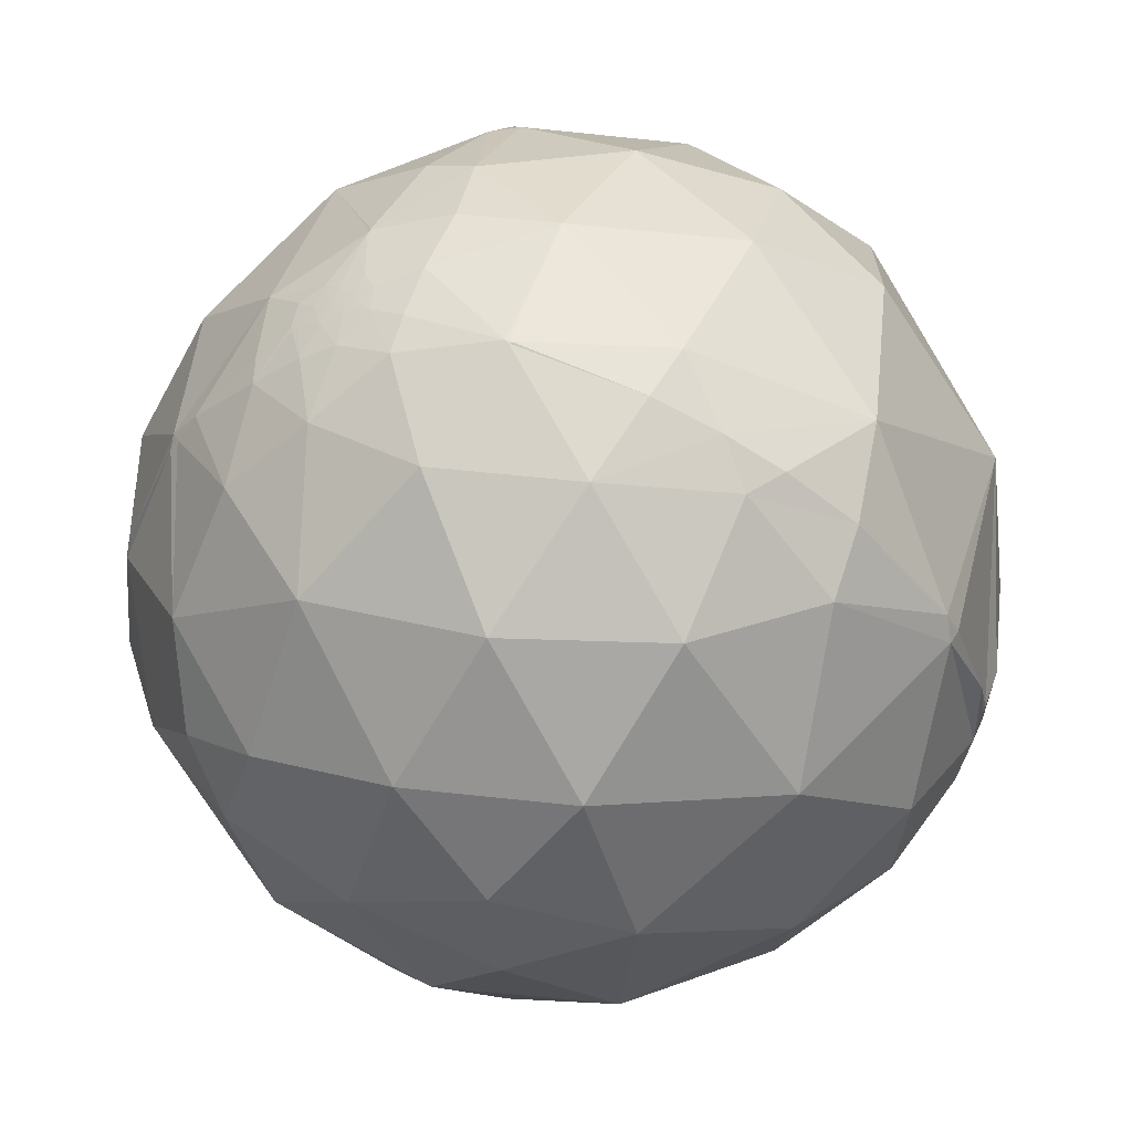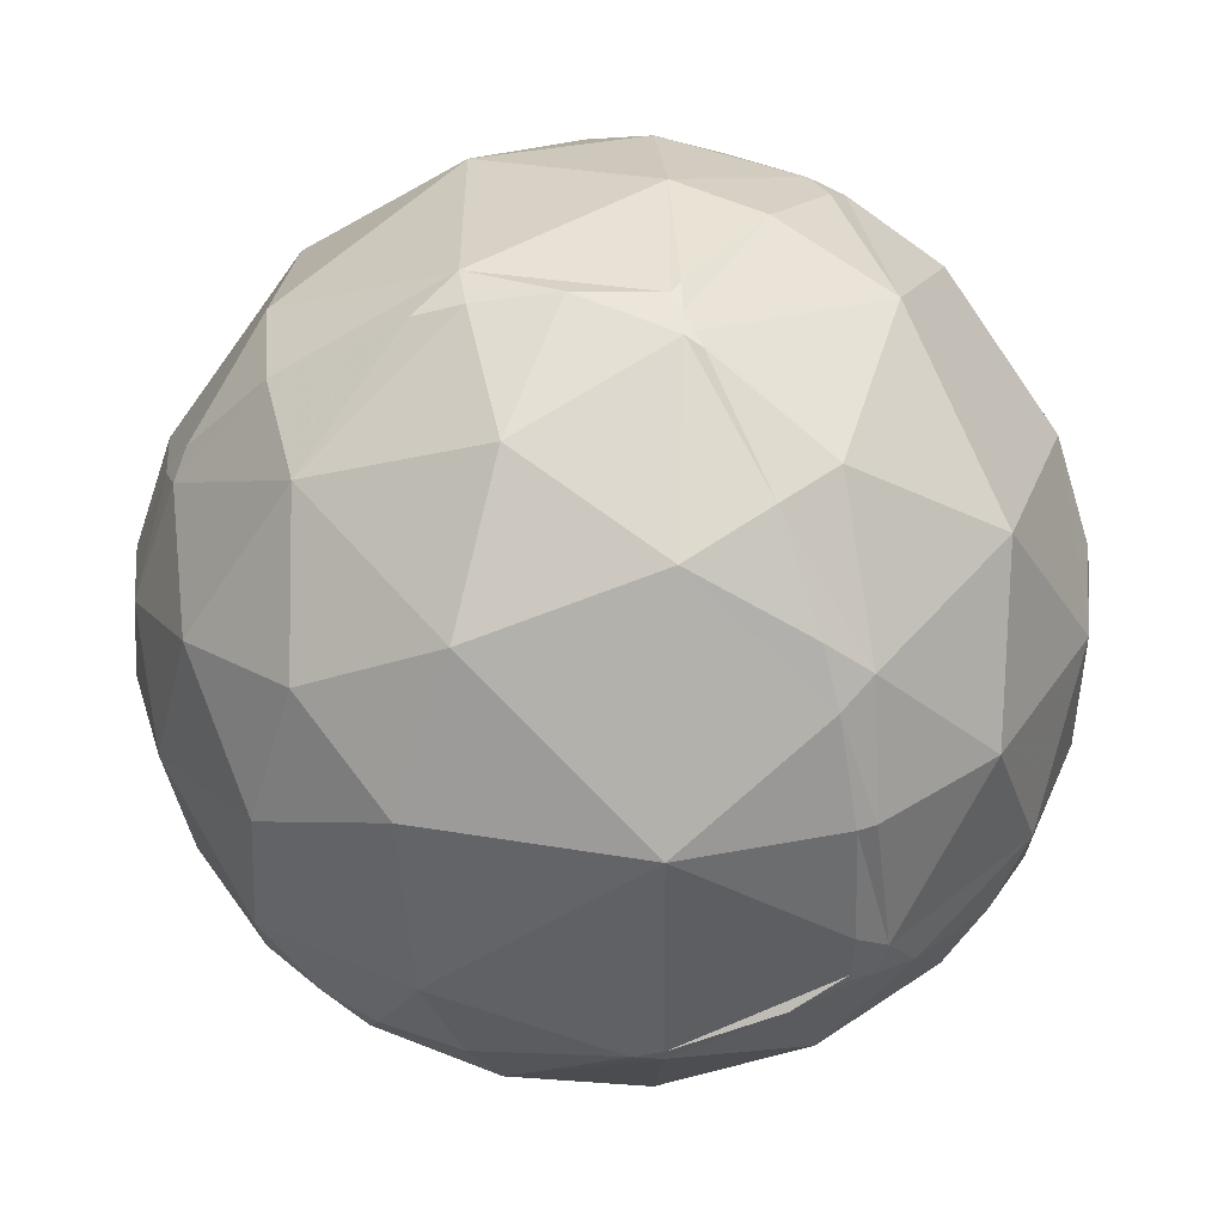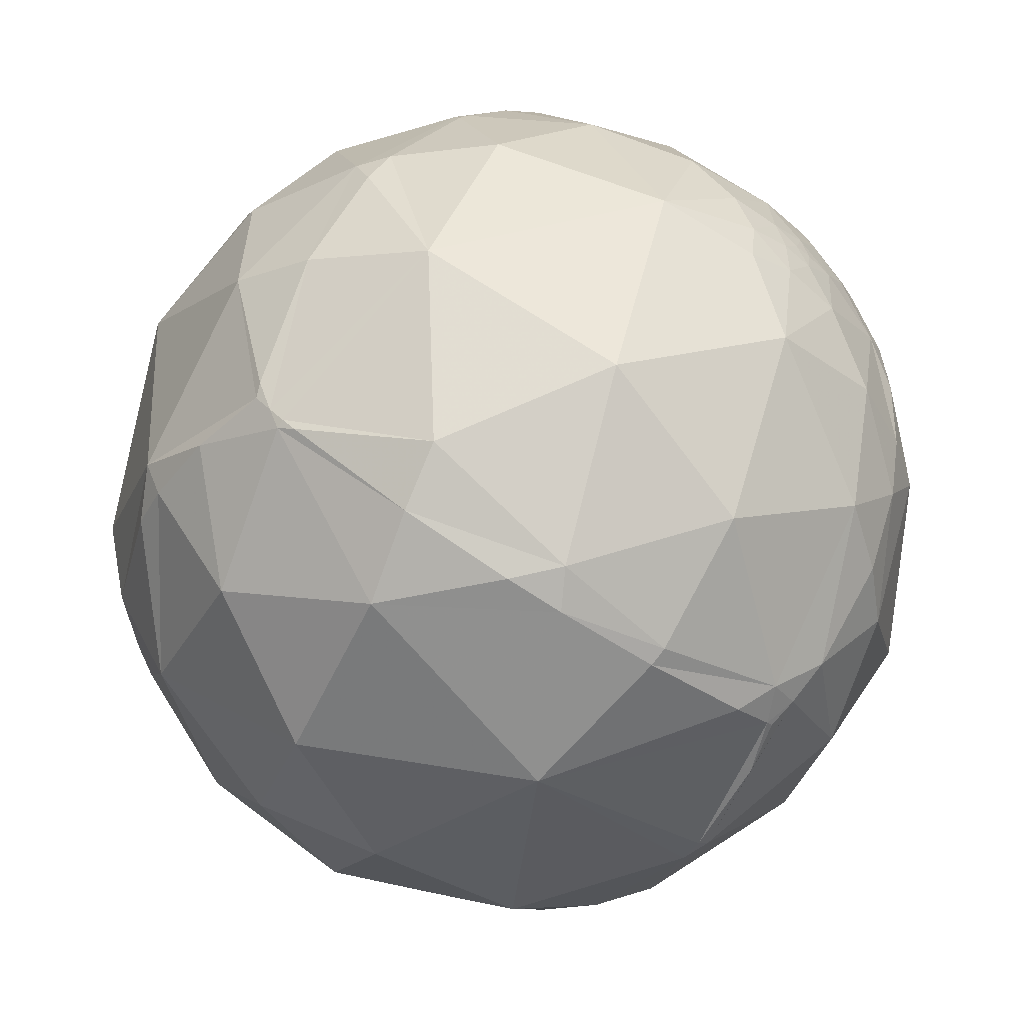
<metadata>
{"format":"obj","ext":"obj","renderer":"f3d","projection":"perspective","resolution":1024,"background":"white","views":[{"elev":-50.1,"azim":113.2,"up":"+Y"},{"elev":-61.7,"azim":-178.7,"up":"+Z"},{"elev":-48.7,"azim":-133.0,"up":"+Z"}]}
</metadata>
<code>
v -0.1276 0.8986 -0.4198
v -0.4488 -0.3869 -0.8055
v -0.5314 -0.008759 0.8471
v 0.9756 -0.1935 0.1034
v -0.1823 -0.2139 0.9597
v 0.3824 -0.3561 -0.8526
v -0.09684 0.01449 -0.9952
v 0.3249 0.7078 0.6273
v 0.09185 0.5024 0.8598
v 0.03408 0.8768 0.4797
v -0.1058 0.9566 0.2714
v -0.2603 0.836 0.4831
v 0.2684 0.9097 -0.317
v -0.09069 0.0571 0.9942
v 0.1268 0.194 0.9728
v 0.4041 0.05956 -0.9128
v -0.176 -0.6008 0.7797
v 0.00731 -0.8697 0.4934
v 0.1867 0.7184 -0.6702
v -0.06804 0.7153 0.6955
v -0.2001 0.5178 0.8318
v -0.3302 0.07728 0.9407
v -0.1498 0.2948 0.9437
v -0.4727 -0.3541 0.8069
v -0.08817 -0.5439 -0.8345
v -0.3962 -0.6675 -0.6305
v 0.1645 -0.6726 0.7215
v -0.06681 -0.8722 -0.4845
v -0.4599 -0.1131 0.8807
v 0.2843 0.4034 -0.8697
v -0.1303 0.5418 -0.8304
v -0.1308 0.989 -0.06886
v -0.1513 0.8496 -0.5052
v 0.9756 -0.1935 0.1034
v -0.5546 0.706 0.4405
v -0.4895 0.3022 -0.8179
v -0.4943 0.00876 -0.8692
v -0.2169 -0.9739 -0.06732
v 0.5942 0.2636 -0.7599
v -0.6987 -0.3864 0.6021
v 0.3702 -0.01014 0.9289
v 0.407 0.3417 0.8471
v 0.2367 -0.6911 -0.6829
v -0.4149 0.8889 0.1941
v -0.6968 0.6961 0.173
v -0.992 0.00463 0.1261
v -0.9324 -0.1023 0.3467
v -0.9468 0.03665 0.3196
v 0.9756 -0.1935 0.1034
v 0.9756 -0.1935 0.1034
v 0.9756 -0.1935 0.1034
v 0.9756 -0.1935 0.1034
v 0.9756 -0.1935 0.1034
v -0.7918 0.4817 0.3755
v -0.4577 0.3445 0.8197
v -0.6749 -0.1317 0.7261
v -0.8806 -0.1628 0.4451
v 0.9757 -0.1931 0.1035
v 0.9756 -0.1936 0.1032
v 0.9757 -0.1933 0.1037
v 0.9756 -0.1935 0.1034
v 0.9756 -0.1935 0.1034
v 0.9756 -0.1935 0.1035
v 0.9756 -0.1936 0.1034
v 0.9756 -0.1935 0.1034
v 0.9756 -0.1935 0.1034
v 0.9756 -0.1935 0.1034
v 0.3662 -0.7491 0.5521
v 0.9756 -0.1936 0.1034
v 0.9758 -0.1928 0.1031
v 0.9758 -0.1924 0.1041
v 0.6785 -0.6502 -0.3419
v 0.9827 -0.1803 0.04315
v 0.977 -0.1878 0.1014
v 0.3475 -0.5955 0.7243
v 0.239 -0.3906 0.889
v 0.9756 -0.1933 0.1039
v 0.9756 -0.1935 0.1034
v 0.9756 -0.1935 0.1034
v 0.9756 -0.1939 0.1033
v 0.9756 -0.1937 0.1036
v 0.9756 -0.1936 0.1035
v 0.9756 -0.1935 0.1034
v 0.9755 -0.1947 0.1027
v -0.5626 0.07583 0.8232
v -0.6678 -0.6068 0.4311
v 0.9756 -0.1935 0.1034
v 0.9815 -0.1913 0.003432
v 0.9781 -0.1783 -0.1075
v 0.9787 -0.1842 0.09106
v 0.969 -0.2465 0.01596
v 0.6944 0.4229 0.5822
v 0.9756 -0.1935 0.1034
v 0.5401 -0.8392 -0.06414
v 0.3704 -0.8335 -0.4101
v 0.8044 -0.5932 -0.03375
v 0.8815 -0.3983 -0.2538
v 0.9176 -0.09922 -0.385
v 0.8616 0.1315 0.4903
v 0.6355 0.6997 0.3265
v -0.2446 -0.936 0.2532
v 0.5856 0.5924 -0.5534
v 0.6934 -0.05163 -0.7187
v -0.8421 -0.2823 -0.4595
v -0.9548 -0.2402 -0.1752
v 0.3149 -0.9181 0.2408
v -0.4377 0.6407 -0.6308
v -0.7835 0.1877 0.5924
v -0.5698 -0.8136 0.1155
v -0.6589 -0.5585 -0.5038
v 0.9783 -0.1946 0.07145
v 0.6588 0.08606 0.7474
v 0.5061 -0.617 -0.6027
v 0.7273 -0.3893 -0.5652
v 0.9833 -0.166 0.0752
v 0.9306 -0.3657 -0.01653
v 0.9492 -0.2992 0.09712
v 0.9999 -0.002099 0.01009
v 0.9744 -0.1737 0.1425
v 0.9223 0.3537 0.1558
v 0.9635 -0.05536 0.2621
v 0.8002 -0.4325 0.4154
v 0.8828 -0.4319 0.1848
v 0.9654 -0.2249 0.1319
v 0.9602 -0.192 0.2031
v 0.6611 -0.688 0.2995
v 0.5782 -0.4974 0.6468
v 0.8244 0.2347 -0.5151
v 0.9754 -0.1935 0.106
v -0.7445 0.03331 -0.6668
v -0.7733 0.4137 -0.4804
v -0.9147 0.2648 0.3052
v 0.9658 0.1589 -0.2051
v -0.9973 -0.02438 0.06906
v -0.9849 0.06712 0.1593
v -0.9603 -0.1994 0.1952
v -0.9547 -0.29 0.06656
v -0.8233 -0.5428 -0.166
v -0.8354 -0.5112 0.2019
v -0.9809 -0.02893 0.1922
v -0.5277 -0.3171 -0.788
v -0.823 -0.3967 0.4065
v 0.984 -0.03078 -0.1752
v -0.9847 -0.1158 0.1303
v 0.9771 -0.2085 0.04215
v 0.9704 -0.2291 0.0766
v -0.9662 0.05785 -0.2511
v -0.985 0.1649 -0.0515
v -0.9865 0.1525 0.05896
v -0.9673 0.1846 0.1737
v 0.9745 -0.1924 0.1156
v -0.9956 0.05048 0.0787
v -0.9022 -0.1786 0.3926
v -0.9256 -0.1378 0.3525
v -0.9168 -0.1772 0.3579
v -0.9371 -0.1214 0.3272
v -0.995 -0.09531 -0.03088
v -0.9907 -0.0412 0.1297
v 0.9762 -0.1893 0.106
v -0.5017 -0.5715 0.6494
v 0.2709 0.9421 0.1977
v -0.3777 0.631 0.6777
v 0.09684 -0.07604 0.9924
v -0.6215 0.4927 0.609
v 0.9756 -0.1935 0.1034
v 0.9757 -0.1926 0.1047
v 0.9756 -0.1935 0.1034
v 0.006727 -0.9853 0.1705
v 0.6651 0.742 -0.08454
v 0.9859 -0.1217 0.1151
v 0.8092 -0.1896 0.5562
v -0.9984 0.05157 -0.02135
v 0.974 -0.1361 0.1812
v 0.9401 -0.2855 0.1862
v -0.5736 0.7911 -0.2126
v -0.9515 -0.1239 0.2817
v -0.9187 -0.2614 0.2959
v -0.9223 0.3864 0.01094
v 0.9898 -0.1406 0.02335
v 0.979 -0.1737 0.1067
v 0.1712 -0.979 -0.111
v 0.9755 -0.1943 0.1035
v -0.498 -0.8073 -0.3166
v 0.9122 -0.2703 0.3079
v -0.9067 -0.1955 0.3738
v 0.855 0.4491 -0.2594
v 0.9749 -0.1989 0.1004
v -0.3842 -0.785 0.4859
v 0.5629 -0.2123 0.7988
v -0.1506 0.8749 -0.4603
v -0.1706 0.8518 -0.4953
v -0.1877 0.8304 -0.5246
v -0.3131 0.6096 -0.7283
v -0.3913 0.3803 -0.838
v -0.421 0.2508 -0.8717
v -0.4541 0.009478 -0.8909
v -0.459 -0.2618 -0.849
v -0.4509 -0.3685 -0.813
v -0.3323 -0.4369 -0.8359
v -0.08967 -0.5125 -0.854
v -0.02586 -0.5267 -0.8496
v 0.3033 -0.5631 -0.7687
v 0.4795 -0.5543 -0.6803
v 0.6013 -0.5331 -0.5951
v 0.7189 -0.4962 -0.4868
v 0.8781 -0.3988 -0.2645
v 0.8826 -0.3945 -0.2558
v 0.886 -0.3911 -0.2489
v 0.956 -0.288 -0.05531
v 0.9689 -0.2467 0.01589
v 0.969 -0.2466 0.01612
v 0.969 -0.2463 0.0166
v 0.9737 -0.2197 0.06088
v 0.9745 -0.2117 0.07402
v 0.9755 -0.1982 0.09589
v 0.9755 -0.1964 0.0988
v 0.9756 -0.1952 0.1007
v 0.9756 -0.1941 0.1025
v 0.9756 -0.1939 0.1029
v 0.9756 -0.1937 0.1032
v 0.9756 -0.1936 0.1033
v 0.9756 -0.1936 0.1034
v 0.9756 -0.1936 0.1034
v 0.9756 -0.1935 0.1034
v 0.9756 -0.1935 0.1034
v 0.9756 -0.1935 0.1034
v 0.9756 -0.1935 0.1034
v 0.9756 -0.1935 0.1034
v 0.9756 -0.1935 0.1034
v 0.9756 -0.1935 0.1034
v 0.9756 -0.1935 0.1034
v 0.9756 -0.1935 0.1034
v 0.9756 -0.1935 0.1034
v 0.9756 -0.1935 0.1034
v 0.9756 -0.1935 0.1034
v 0.9756 -0.1935 0.1034
v 0.9756 -0.1935 0.1034
v 0.9756 -0.1935 0.1034
v 0.9756 -0.1935 0.1034
v 0.9756 -0.1935 0.1034
v 0.9756 -0.1935 0.1034
v 0.9756 -0.1935 0.1034
v 0.9757 -0.1934 0.1034
v 0.9758 -0.1929 0.1031
v 0.9758 -0.1928 0.1031
v 0.9758 -0.1928 0.1031
v 0.9759 -0.1925 0.1029
v 0.9767 -0.189 0.1013
v 0.9771 -0.1875 0.1007
v 0.9788 -0.1801 0.09722
v 0.981 -0.1703 0.09269
v 0.9843 -0.1547 0.08548
v 0.9887 -0.1303 0.0742
v 0.9997 -0.01327 0.0199
v 0.9999 -0.00318 0.01521
v 0.9999 0.003162 0.01226
v 0.97 0.2253 -0.09151
v 0.8778 0.4388 -0.1921
v 0.8274 0.5134 -0.2275
v 0.6482 0.6938 -0.3138
v 0.3612 0.8474 -0.3892
v 0.2532 0.8785 -0.4052
v 0.06578 0.9051 -0.4201
v -0.1488 0.9077 -0.3925
v -0.3253 0.9362 -0.1329
v -0.4559 0.8832 0.1105
v -0.4919 0.8495 0.1909
v -0.5716 0.708 0.4148
v -0.5775 0.6897 0.4368
v -0.6006 0.583 0.5472
v -0.608 0.5024 0.6147
v -0.6088 0.481 0.6309
v -0.5985 0.2894 0.747
v -0.5591 0.08742 0.8245
v -0.5561 0.07595 0.8276
v -0.5475 0.04462 0.8356
v 0.9756 -0.1935 0.1034
v 0.9756 -0.1935 0.1034
v 0.9756 -0.1935 0.1034
v 0.9756 -0.1935 0.1034
v 0.9756 -0.1935 0.1034
v 0.9756 -0.1935 0.1034
v 0.9756 -0.1935 0.1035
v 0.9756 -0.1935 0.1035
v 0.9756 -0.1935 0.1035
v 0.9756 -0.1936 0.1035
v 0.9756 -0.1936 0.1036
v 0.9756 -0.1936 0.1037
v 0.9756 -0.1936 0.1038
v 0.9755 -0.1936 0.104
v 0.9754 -0.1937 0.1053
v 0.9753 -0.1938 0.1057
v 0.9746 -0.1943 0.1111
v 0.9738 -0.1949 0.1169
v 0.9707 -0.197 0.1377
v 0.9622 -0.2012 0.1836
v 0.9583 -0.2027 0.2012
v 0.9541 -0.2042 0.2193
v 0.9318 -0.2098 0.2963
v 0.8503 -0.2178 0.4792
v 0.8114 -0.2186 0.5421
v 0.7935 -0.2186 0.5679
v 0.6162 -0.2099 0.7591
v 0.5658 -0.2056 0.7985
v 0.5562 -0.2047 0.8054
v 0.3204 -0.1769 0.9306
v 0.1301 -0.148 0.9804
v -0.0001922 -0.1253 0.9921
v -0.1442 -0.09777 0.9847
v -0.2572 -0.07418 0.9635
v -0.412 -0.03885 0.9104
v -0.518 -0.01228 0.8553
v -0.5059 -0.4002 -0.7641
v -0.5886 -0.4167 -0.6928
v -0.7554 -0.4352 -0.4899
v -0.8486 -0.4289 -0.3097
v -0.8941 -0.4134 -0.1724
v -0.9223 -0.3862 -0.01664
v -0.9277 -0.3576 0.107
v -0.9094 -0.3066 0.2812
v -0.9004 -0.2927 0.3218
v -0.8655 -0.2503 0.4339
v -0.8406 -0.2253 0.4926
v -0.7389 -0.1417 0.6588
v -0.6875 -0.1055 0.7185
v -0.6515 -0.08171 0.7542
f 195 194 31 7
f 300 299 121 171
f 174 123 117
f 193 194 36 107
f 292 293 187
f 1 190 264
f 249 250 180 74
f 299 300 184
f 275 274 85
f 2 198 199
f 211 210 91
f 195 196 37 36
f 313 314 141
f 303 304 189
f 190 191 175 265 264
f 194 193 31
f 206 207 97
f 191 192 107 175
f 294 295 124
f 198 197 7 200 199
f 197 198 141
f 281 282 63 167
f 196 195 7
f 245 244 70
f 152 46 135
f 192 193 107
f 325 324 56
f 157 137 144
f 130 147 131
f 28 181 38
f 194 195 36
f 196 197 141 37
f 198 2 313 141
f 213 214 146
f 264 265 32
f 11 10 161
f 167 65 34
f 136 176 144
f 197 196 7
f 191 190 33
f 112 99 92
f 193 192 33 31
f 115 111 73
f 318 317 138
f 112 92 42
f 192 191 33
f 94 72 96
f 314 313 26 110
f 204 203 6 114
f 3 326 56 29 312
f 190 1 263 33
f 267 268 35 44
f 314 315 104 141
f 252 251 115
f 315 316 104
f 230 229 66
f 316 317 105 104
f 262 261 102 19
f 289 288 77
f 96 116 123
f 177 155 176
f 317 318 137 105
f 270 269 54 164
f 140 144 176
f 28 26 25
f 106 68 18
f 318 319 137
f 79 67 93
f 319 320 177 137
f 288 289 182 81
f 155 185 153
f 265 266 44 32
f 320 321 177
f 296 295 119 125
f 319 318 138 139
f 321 322 57 177
f 238 239 87
f 71 77 60
f 322 323 57
f 151 159 180
f 323 324 57
f 205 204 114
f 227 228 65
f 12 10 11
f 86 109 188
f 276 275 85
f 96 123 126
f 324 325 108 57
f 284 283 93 83
f 313 2 199 25 26
f 253 254 170
f 326 3 276 85
f 236 237 67
f 311 312 29
f 325 326 85 108
f 139 86 142
f 323 322 142 40
f 326 325 56
f 324 323 40 56
f 32 44 11
f 316 315 110 138
f 110 26 183
f 322 321 142
f 321 320 139 142
f 252 253 170
f 111 115 90
f 315 314 110
f 320 319 139
f 266 267 44
f 244 245 71 58
f 41 112 42
f 317 316 138
f 38 109 183
f 92 100 8
f 272 271 164
f 274 273 108 85
f 220 219 70 59
f 154 47 156
f 273 272 164 108
f 210 209 89 91
f 201 200 7 6
f 207 208 97
f 271 270 164
f 269 268 45 54
f 268 267 45
f 20 21 9
f 267 266 175 45
f 207 206 114 98
f 290 289 77 166
f 266 265 175
f 1 264 32 13 263
f 268 269 35
f 137 177 136
f 269 270 35
f 146 124 117
f 270 271 162 35
f 271 272 55 162
f 272 273 55
f 273 274 55
f 274 275 22 55
f 246 247 74 159
f 275 276 312 311 22
f 286 285 60
f 276 3 312
f 4 232 62
f 178 131 147
f 133 143 98
f 232 231 62
f 231 230 66 62
f 225 226 65 64
f 4 277 49
f 229 228 66
f 209 210 116
f 228 227 237 236 66
f 227 226 238 237
f 231 232 53 50
f 233 234 165
f 13 32 161
f 226 225 239 238
f 280 281 167
f 73 179 115
f 225 224 240 239
f 224 223 241 240
f 223 222 59 242 241
f 222 221 59
f 221 220 59
f 223 224 69
f 130 141 104
f 145 88 73
f 147 104 105
f 219 218 70
f 181 106 168
f 95 72 94
f 218 217 248 247 70
f 217 216 90 249 248
f 295 296 124
f 216 215 111 90
f 41 15 163
f 86 160 40
f 215 214 111
f 214 213 145 111
f 94 181 95
f 17 76 5
f 213 212 91 145
f 212 211 91
f 302 303 189 127
f 209 208 89
f 208 207 98 89
f 103 39 128
f 206 205 114
f 203 202 6
f 202 201 6
f 99 121 120
f 199 200 25
f 200 201 25
f 201 202 43 25
f 293 294 124 187
f 202 203 113 43
f 99 171 121
f 133 118 143
f 203 204 113
f 204 205 72 113
f 291 290 166 129
f 166 159 129
f 205 206 97 72
f 285 286 82 63
f 208 209 116 97
f 57 108 48
f 24 56 40
f 210 211 117 116
f 212 213 146
f 211 212 146 117
f 146 187 124
f 153 57 155
f 214 215 187 146
f 215 216 187
f 48 47 57
f 216 217 187
f 217 218 187
f 218 219 84 187
f 233 4 62
f 219 220 84
f 220 221 80 84
f 221 222 69 80
f 222 223 69
f 224 225 64 69
f 80 69 63
f 226 227 65
f 228 229 34 65
f 247 248 74
f 154 57 47
f 101 168 18
f 229 230 50 34
f 230 231 50
f 232 4 53
f 263 262 19 33
f 261 260 102
f 138 110 183
f 87 83 93
f 260 259 186 102
f 259 258 186
f 168 106 18
f 258 257 133 186
f 257 256 118 133
f 256 255 118
f 22 23 55
f 255 254 118
f 30 31 19
f 254 253 179 118
f 82 80 63
f 253 252 115 179
f 251 250 90 115
f 50 51 34
f 250 249 90
f 247 246 70
f 246 245 70
f 244 243 59 70
f 38 183 28
f 243 242 59
f 309 310 5
f 236 235 66
f 173 121 125
f 235 234 66
f 234 233 62 66
f 175 178 45
f 4 233 165
f 234 235 61 165
f 46 152 134
f 54 108 164
f 235 236 67 61
f 76 127 189
f 237 238 87 67
f 239 240 87
f 240 241 83 87
f 241 242 83
f 302 301 171
f 20 12 162
f 242 243 58 83
f 286 287 81 82
f 175 131 178
f 243 244 58
f 245 246 159 71
f 248 249 74
f 150 48 132
f 250 251 180
f 37 130 36
f 28 183 26
f 251 252 170 180
f 51 167 34
f 254 255 121 170
f 255 256 120 121
f 298 297 125
f 188 18 17
f 149 172 152
f 256 257 120
f 257 258 120
f 130 104 147
f 258 259 169 120
f 259 260 169
f 140 135 46
f 260 261 13 169
f 261 262 13
f 75 27 68
f 262 263 13
f 311 310 22
f 310 309 14 22
f 309 308 163 14
f 308 307 163
f 307 306 41 163
f 306 305 41
f 299 298 125 121
f 305 304 112 41
f 304 303 171 112
f 303 302 171
f 27 18 68
f 301 300 171
f 297 296 125
f 295 294 151 119
f 294 293 151
f 293 292 129 151
f 292 291 129
f 288 287 60 77
f 287 286 60
f 285 284 83 60
f 283 282 78 93
f 282 281 78
f 281 280 79 78
f 280 279 79
f 113 95 43
f 279 278 52 79
f 278 277 52
f 277 4 52
f 277 278 51 49
f 278 279 51
f 123 122 126
f 141 130 37
f 279 280 167 51
f 282 283 63
f 283 284 63
f 284 285 63
f 287 288 81
f 15 9 23
f 289 290 182
f 290 291 182
f 291 292 187 182
f 101 38 168
f 296 297 174 124
f 297 298 184 174
f 109 38 101
f 30 19 102
f 179 73 88
f 298 299 184
f 300 301 122 184
f 301 302 127 122
f 47 176 156
f 136 177 176
f 304 305 189
f 305 306 76 189
f 306 307 76
f 307 308 5 76
f 308 309 5
f 10 8 161
f 310 311 29 5
f 10 12 20
f 7 16 6
f 39 30 102
f 12 11 44
f 15 41 42
f 161 8 100
f 163 15 14
f 16 7 30
f 6 16 103
f 183 109 138
f 82 81 80
f 80 81 182
f 182 187 84
f 120 100 92
f 103 98 114
f 100 120 169
f 120 92 99
f 99 112 171
f 22 14 23
f 184 122 123
f 184 123 174
f 88 91 89
f 107 36 131
f 131 36 130
f 94 96 126
f 107 131 175
f 118 179 89
f 135 140 48
f 48 140 176
f 135 48 150
f 45 178 54
f 54 178 132
f 144 137 136
f 8 42 92
f 105 137 157
f 105 157 147
f 10 20 8
f 31 30 7
f 19 31 33
f 162 55 21
f 52 165 61
f 165 52 4
f 52 61 79
f 159 74 180
f 91 88 145
f 181 168 38
f 94 106 181
f 106 94 126
f 178 149 150
f 149 178 148
f 150 149 135
f 178 150 132
f 72 95 113
f 160 86 188
f 40 160 24
f 177 185 155
f 86 40 142
f 132 108 54
f 86 139 109
f 109 139 138
f 88 89 179
f 178 147 148
f 148 147 172
f 132 48 108
f 18 188 101
f 17 18 27
f 188 17 160
f 119 151 180
f 28 95 181
f 109 101 188
f 102 186 128
f 95 28 43
f 64 65 167
f 64 167 69
f 162 21 20
f 30 39 16
f 16 39 103
f 23 21 55
f 32 11 161
f 162 12 35
f 35 12 44
f 56 24 29
f 29 24 5
f 50 53 49
f 57 153 185
f 49 53 4
f 50 49 51
f 159 166 71
f 71 166 77
f 151 129 159
f 17 27 76
f 76 27 75
f 79 61 67
f 75 127 76
f 127 75 68
f 93 67 87
f 79 93 78
f 63 69 167
f 126 122 127
f 126 127 68
f 100 169 161
f 114 6 103
f 186 133 128
f 97 116 96
f 97 96 72
f 116 117 123
f 126 68 106
f 98 103 128
f 48 176 47
f 143 118 89
f 149 148 172
f 152 135 149
f 111 145 73
f 147 157 172
f 172 157 134
f 46 134 158
f 134 152 172
f 185 177 57
f 57 154 155
f 176 154 156
f 140 158 144
f 154 176 155
f 157 144 134
f 158 140 46
f 13 161 169
f 144 158 134
f 17 5 24
f 9 42 8
f 42 9 15
f 9 8 20
f 160 17 24
f 15 23 14
f 23 9 21
f 84 80 182
f 102 128 39
f 170 121 173
f 170 173 119
f 124 174 117
f 98 128 133
f 89 98 143
f 58 71 60
f 58 60 83
f 180 170 119
f 28 25 43
f 125 119 173

</code>
